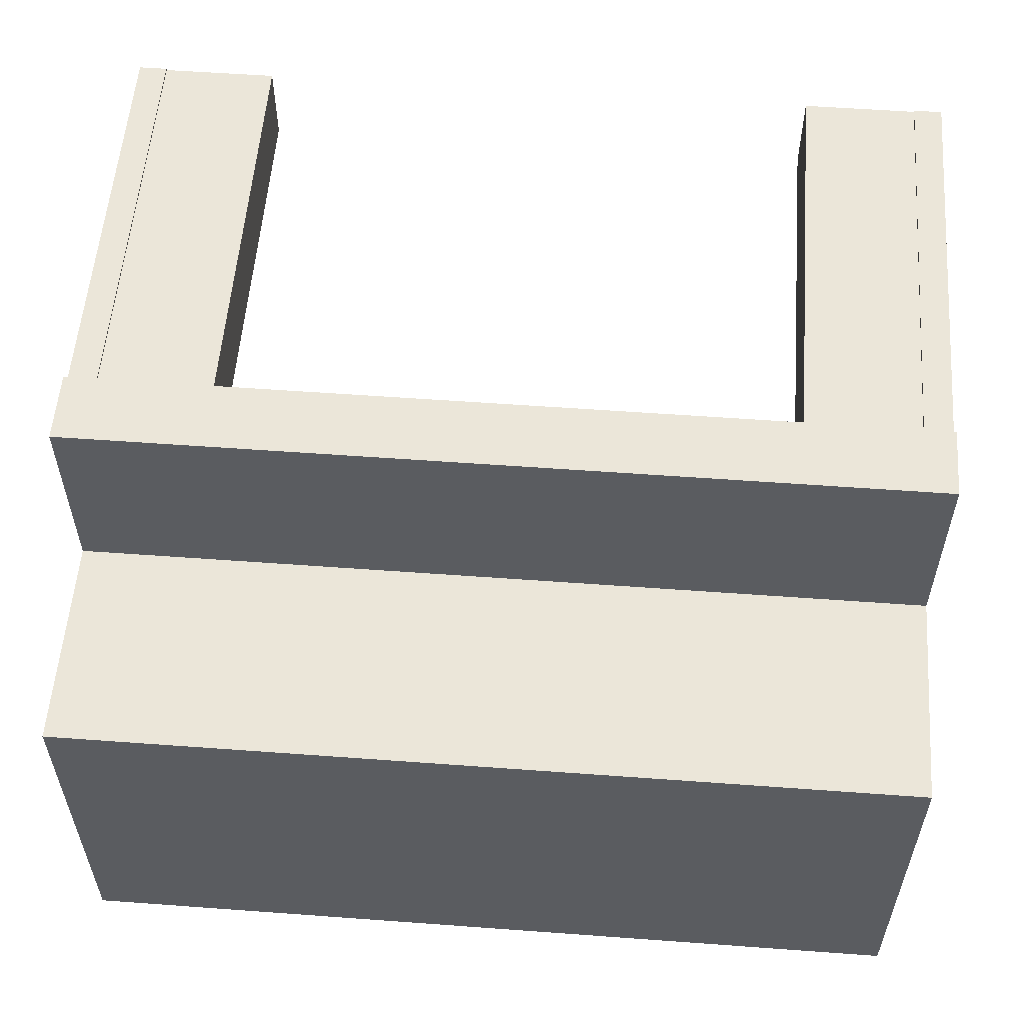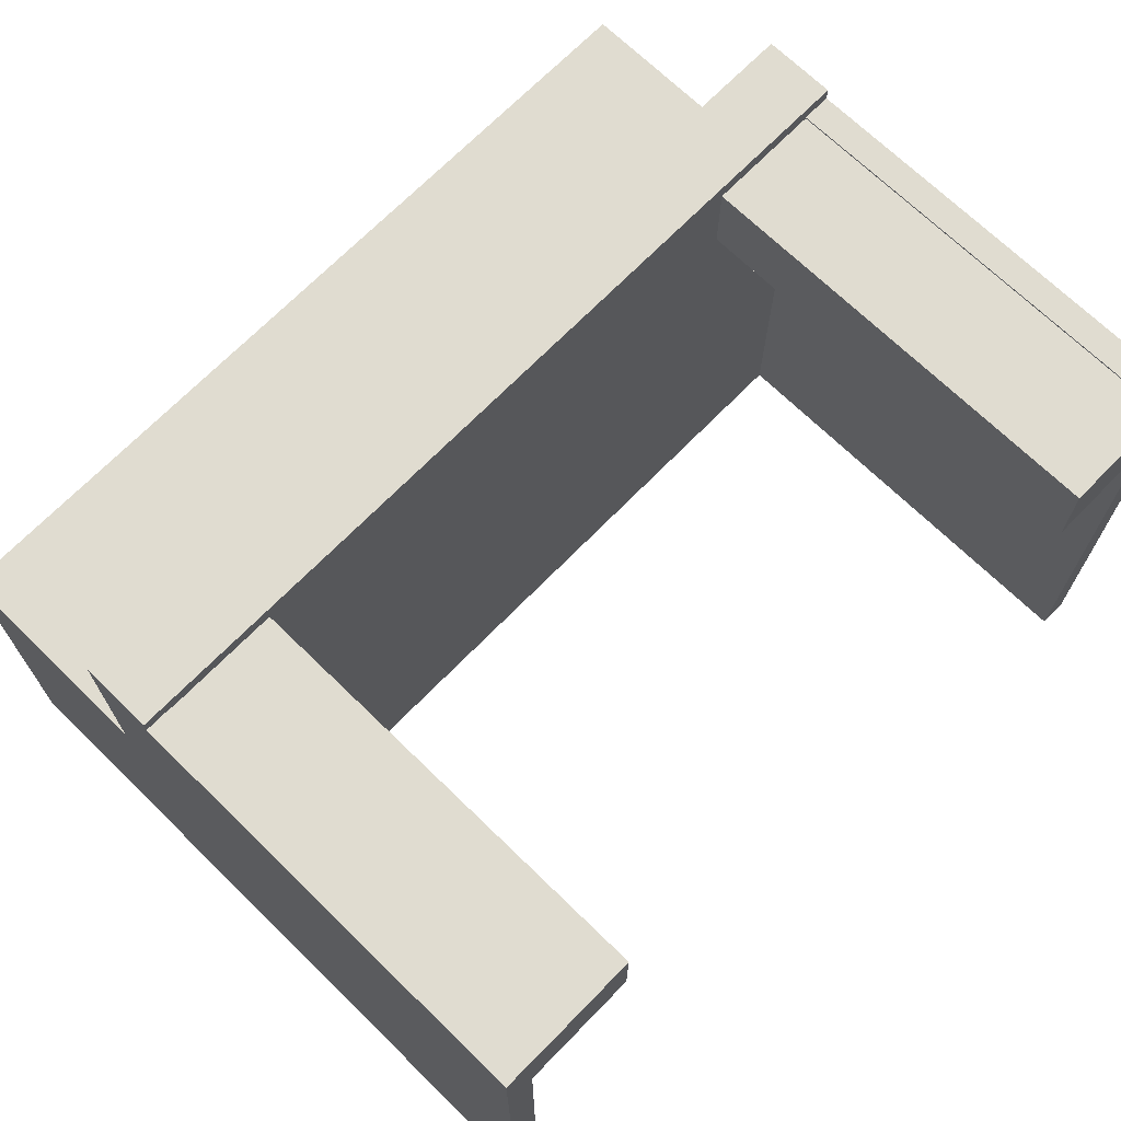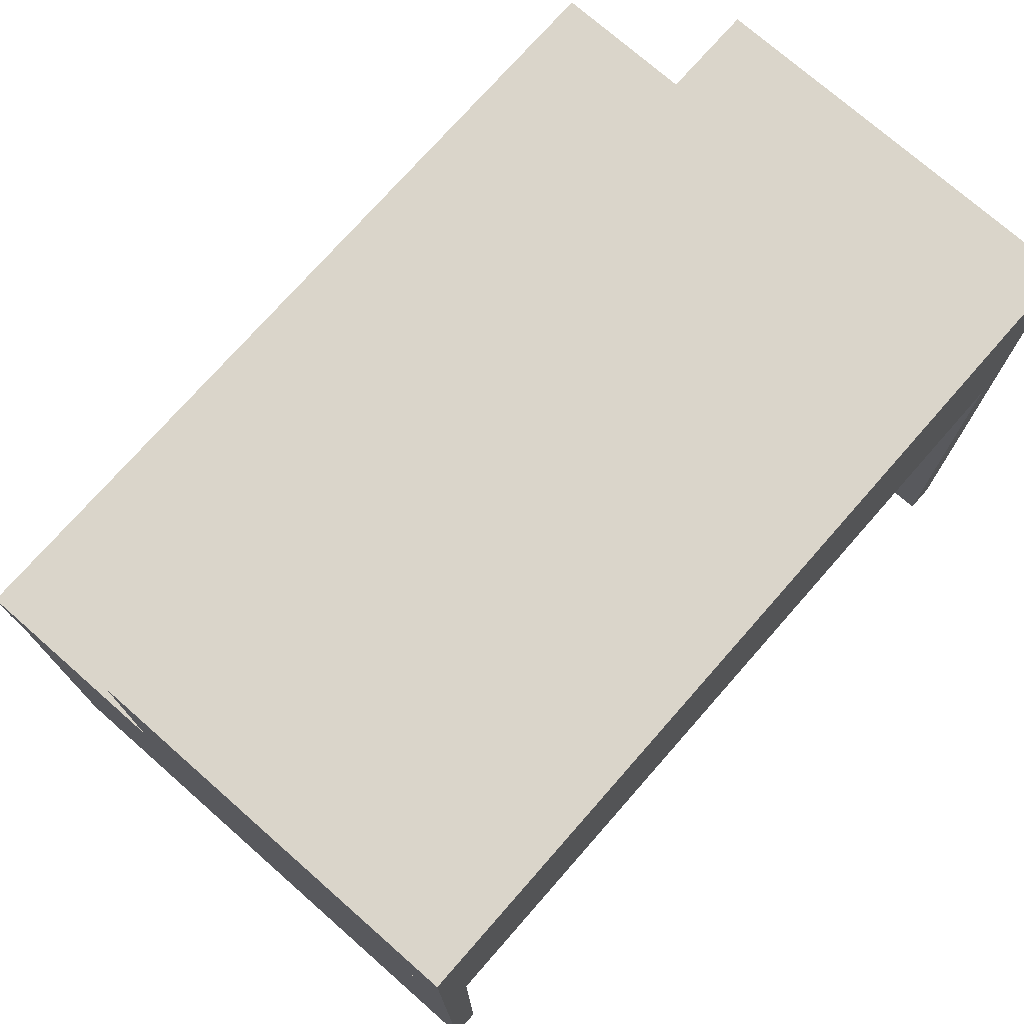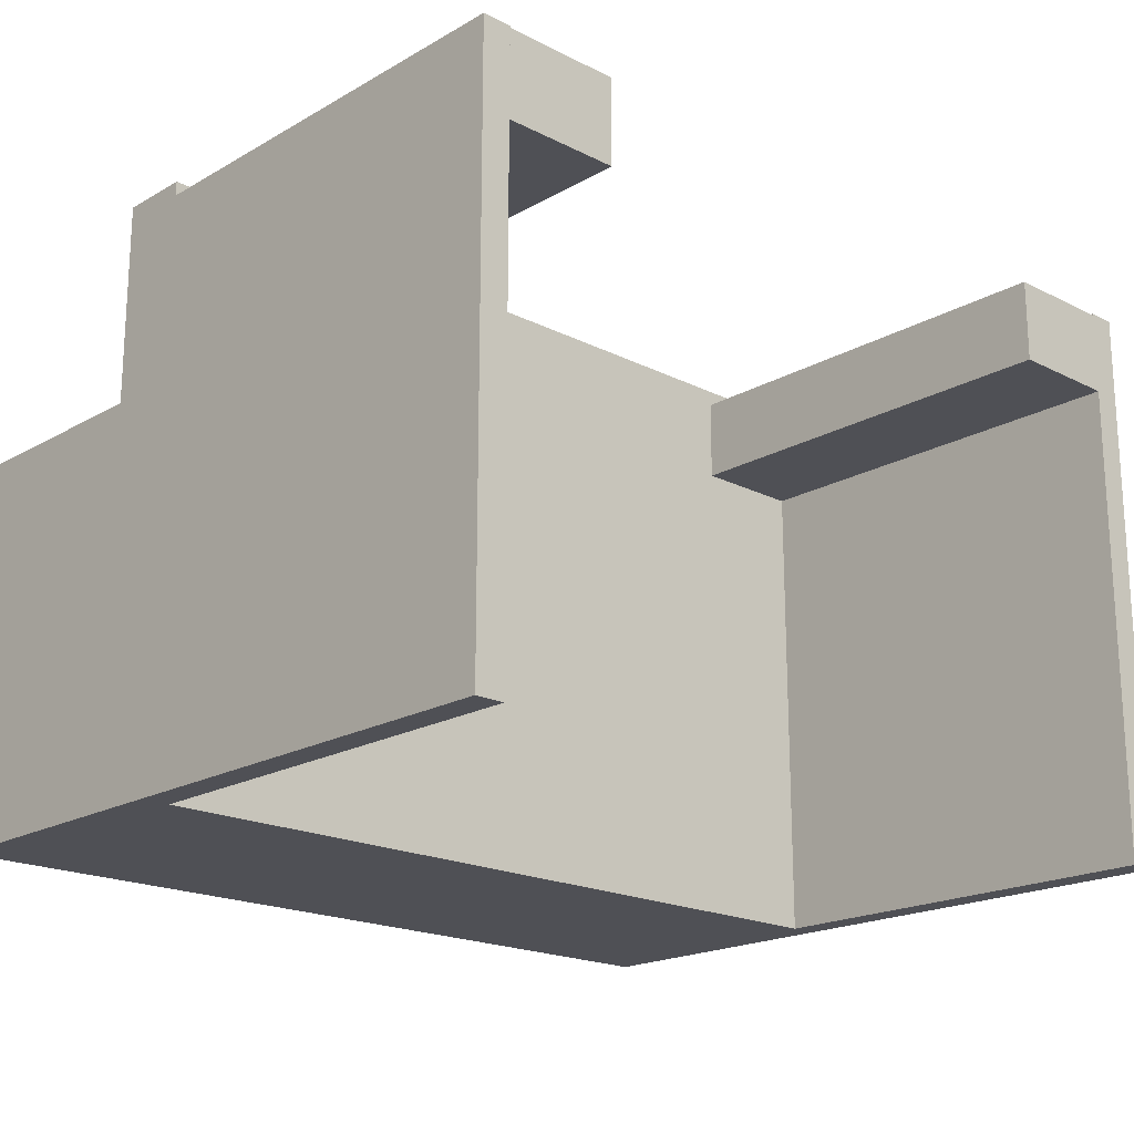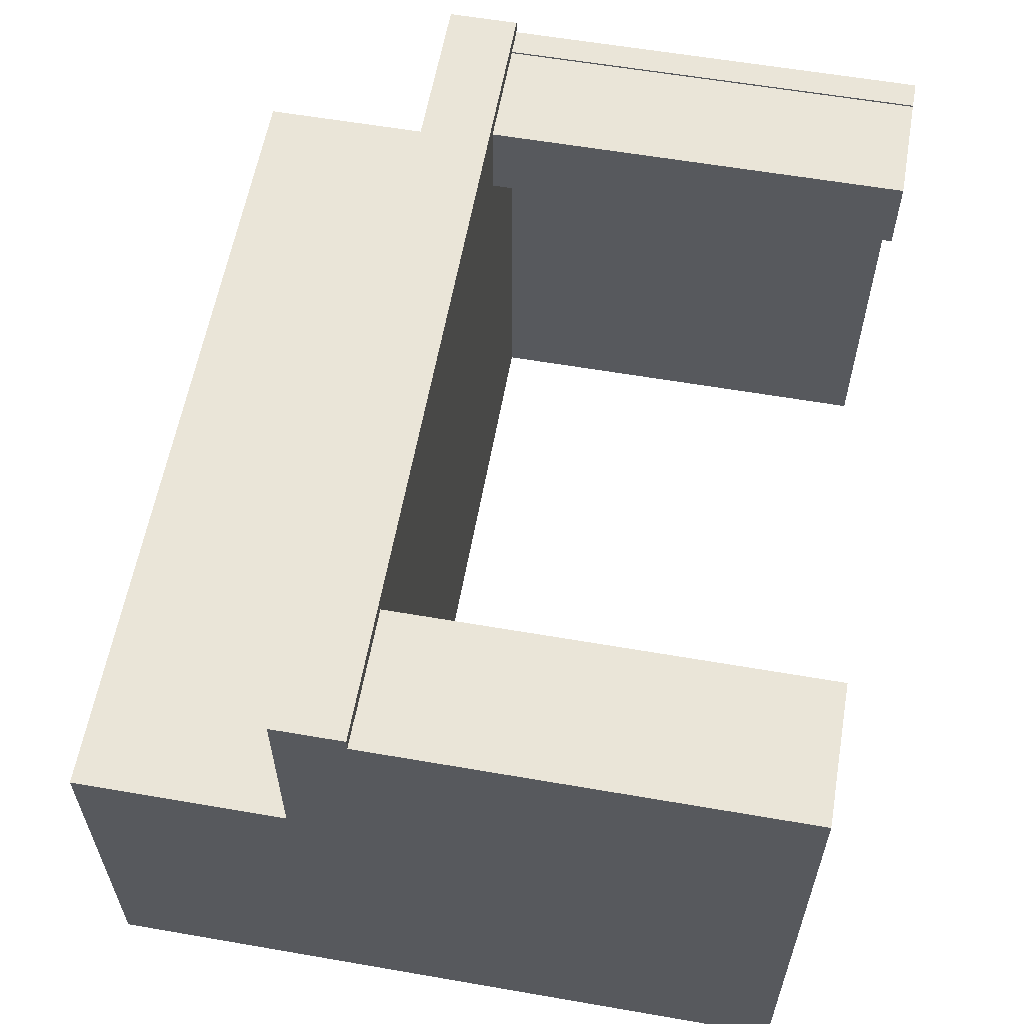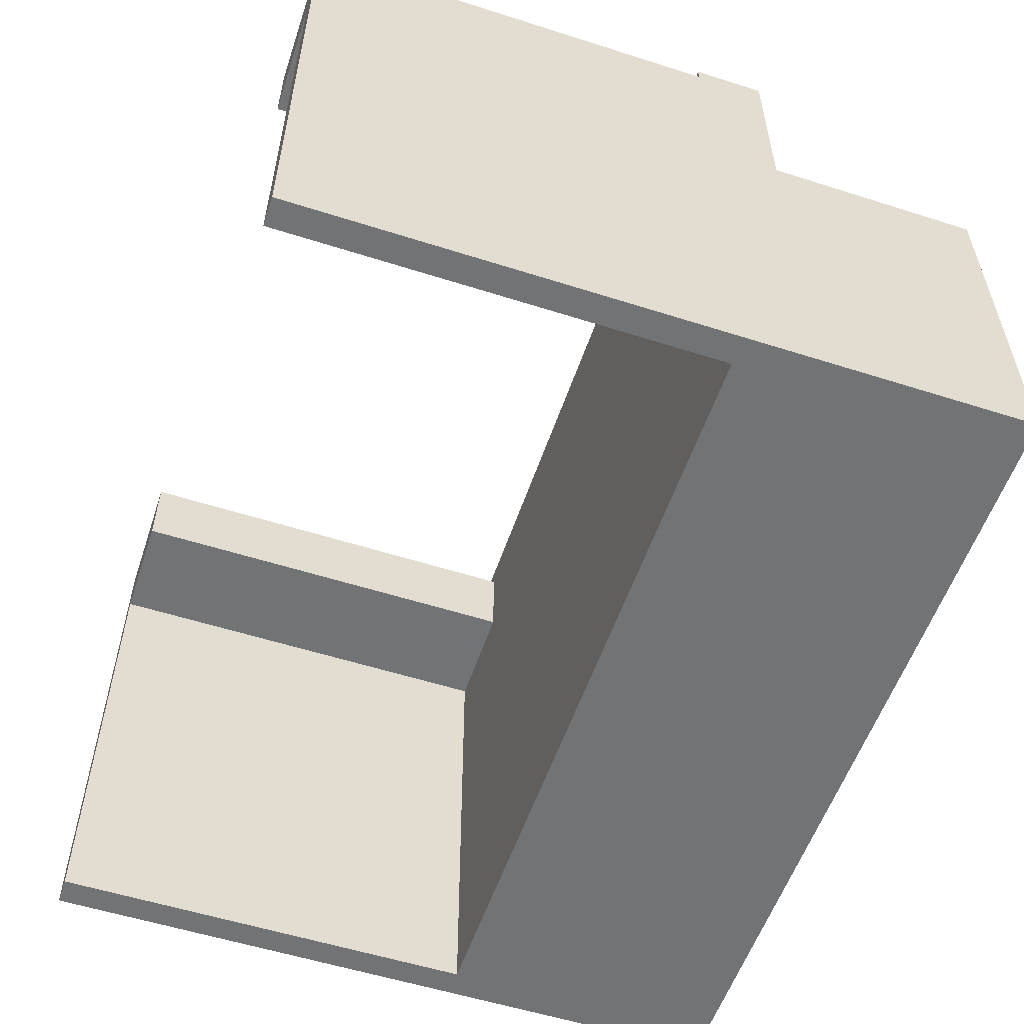
<metadata>
{"format":"obj","ext":"obj","renderer":"f3d","projection":"perspective","resolution":1024,"background":"white","views":[{"elev":56.3,"azim":-175.6,"up":"+Z"},{"elev":69.6,"azim":-45.7,"up":"+Z"},{"elev":74.3,"azim":131.3,"up":"+Y"},{"elev":-19.3,"azim":-43.3,"up":"+Z"},{"elev":59.2,"azim":-79.9,"up":"+Z"},{"elev":-55.9,"azim":71.5,"up":"+Z"}]}
</metadata>
<code>
o inset_front_Plane.013
v -3 0 -2.05
v 3 0 -2.05
v -3 3 -2.05
v 3 3 -2.05
v 2.8 3 -2.05
v 2.8 0 -2.05
v -2.8 0 -2.05
v -2.8 3 -2.05
v -3 3 1.95
v -3 0 1.95
v 3 0 1.95
v 3 3 1.95
v 2.8 3 1.95
v 2.8 0 1.95
v -2.8 3 1.95
v -2.8 0 1.95
v 3 3 -2.05
v -3 3 -2.05
v -3 3.5 -2.05
v 3 3.5 -2.05
v -3 3 2.05
v 3 3 2.05
v 3 3.5 2.05
v -3 3.5 2.05
v -2 0 1.937
v -2 3 1.937
v -2 3 1.35
v -2 0 1.35
v -2.8 0 1.937
v -2.8 3 1.937
v -2.8 3 1.35
v -2.8 0 1.35
v 2 0 1.35
v 2 3 1.35
v 2 3 1.937
v 2 0 1.937
v 2.8 0 1.35
v 2.8 3 1.35
v 2.8 3 1.937
v 2.8 0 1.937
v 3 3.5 -2.05
v -3 3.5 -2.05
v -3 5 -2.05
v 3 5 -2.05
v -3 3.5 0.65
v 3 3.5 0.65
v 3 5 0.65
v -3 5 0.65
g inset_front_Plane.013_None
f 3 1 10 9
f 1 7 16 10
f 14 11 12 13
f 10 16 15 9
f 5 6 14 13
f 2 4 12 11
f 7 8 15 16
f 8 3 9 15
f 4 5 13 12
f 6 2 11 14
f 20 19 24 23
f 22 23 24 21
f 19 18 21 24
f 18 17 22 21
f 17 20 23 22
f 32 29 30 31
f 27 28 32 31
f 25 26 30 29
f 26 27 31 30
f 28 25 29 32
f 26 25 28 27
f 40 37 38 39
f 35 36 40 39
f 33 34 38 37
f 34 35 39 38
f 36 33 37 40
f 34 33 36 35
f 17 18 19 20
f 4 2 6 5
f 3 8 7 1
f 44 43 48 47
f 46 47 48 45
f 43 42 45 48
f 42 41 46 45
f 41 44 47 46
f 41 42 43 44

</code>
